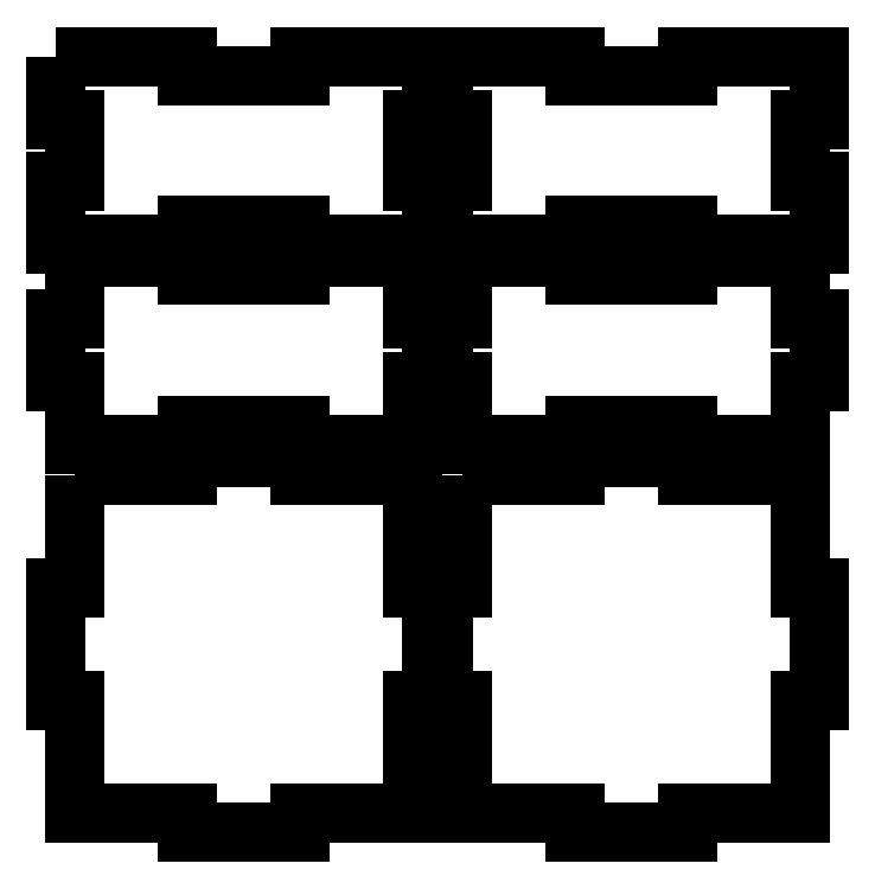
<metadata>
{"format":"dxf","ext":"dxf","renderer":"ezdxf+matplotlib","layout":"modelspace","background":"white","min_lineweight":24,"dpi":150}
</metadata>
<code>
0
SECTION
2
ENTITIES
0
POLYLINE
8
0
70
1
66
1
10
0
20
0
30
0
0
VERTEX
8
0
10
3
20
57
30
0
0
VERTEX
8
0
10
21
20
57
30
0
0
VERTEX
8
0
10
21
20
60
30
0
0
VERTEX
8
0
10
39
20
60
30
0
0
VERTEX
8
0
10
39
20
57
30
0
0
VERTEX
8
0
10
57
20
57
30
0
0
VERTEX
8
0
10
57
20
39
30
0
0
VERTEX
8
0
10
60
20
39
30
0
0
VERTEX
8
0
10
60
20
21
30
0
0
VERTEX
8
0
10
57
20
21
30
0
0
VERTEX
8
0
10
57
20
3
30
0
0
VERTEX
8
0
10
39
20
3
30
0
0
VERTEX
8
0
10
39
20
0
30
0
0
VERTEX
8
0
10
21
20
0
30
0
0
VERTEX
8
0
10
21
20
3
30
0
0
VERTEX
8
0
10
3
20
3
30
0
0
VERTEX
8
0
10
3
20
21
30
0
0
VERTEX
8
0
10
-6.563e-18
20
21
30
0
0
VERTEX
8
0
10
-1.313e-17
20
39
30
0
0
VERTEX
8
0
10
3
20
39
30
0
0
SEQEND
8
0
0
POLYLINE
8
0
70
1
66
1
10
0
20
0
30
0
0
VERTEX
8
0
10
3
20
92
30
0
0
VERTEX
8
0
10
21
20
92
30
0
0
VERTEX
8
0
10
21
20
89
30
0
0
VERTEX
8
0
10
39
20
89
30
0
0
VERTEX
8
0
10
39
20
92
30
0
0
VERTEX
8
0
10
57
20
92
30
0
0
VERTEX
8
0
10
57
20
82
30
0
0
VERTEX
8
0
10
60
20
82
30
0
0
VERTEX
8
0
10
60
20
72
30
0
0
VERTEX
8
0
10
57
20
72
30
0
0
VERTEX
8
0
10
57
20
62
30
0
0
VERTEX
8
0
10
39
20
62
30
0
0
VERTEX
8
0
10
39
20
65
30
0
0
VERTEX
8
0
10
21
20
65
30
0
0
VERTEX
8
0
10
21
20
62
30
0
0
VERTEX
8
0
10
3
20
62
30
0
0
VERTEX
8
0
10
3
20
72
30
0
0
VERTEX
8
0
10
5.721e-19
20
72
30
0
0
VERTEX
8
0
10
1.144e-18
20
82
30
0
0
VERTEX
8
0
10
3
20
82
30
0
0
SEQEND
8
0
0
POLYLINE
8
0
70
1
66
1
10
0
20
0
30
0
0
VERTEX
8
0
10
-8.882e-16
20
124
30
0
0
VERTEX
8
0
10
21
20
124
30
0
0
VERTEX
8
0
10
21
20
121
30
0
0
VERTEX
8
0
10
39
20
121
30
0
0
VERTEX
8
0
10
39
20
124
30
0
0
VERTEX
8
0
10
60
20
124
30
0
0
VERTEX
8
0
10
60
20
114
30
0
0
VERTEX
8
0
10
57
20
114
30
0
0
VERTEX
8
0
10
57
20
104
30
0
0
VERTEX
8
0
10
60
20
104
30
0
0
VERTEX
8
0
10
60
20
94
30
0
0
VERTEX
8
0
10
39
20
94
30
0
0
VERTEX
8
0
10
39
20
97
30
0
0
VERTEX
8
0
10
21
20
97
30
0
0
VERTEX
8
0
10
21
20
94
30
0
0
VERTEX
8
0
10
1.11e-16
20
94
30
0
0
VERTEX
8
0
10
2.22e-16
20
104
30
0
0
VERTEX
8
0
10
3
20
104
30
0
0
VERTEX
8
0
10
3
20
114
30
0
0
VERTEX
8
0
10
-8.882e-16
20
114
30
0
0
SEQEND
8
0
0
POLYLINE
8
0
70
1
66
1
10
0
20
0
30
0
0
VERTEX
8
0
10
65
20
57
30
0
0
VERTEX
8
0
10
83
20
57
30
0
0
VERTEX
8
0
10
83
20
60
30
0
0
VERTEX
8
0
10
101
20
60
30
0
0
VERTEX
8
0
10
101
20
57
30
0
0
VERTEX
8
0
10
119
20
57
30
0
0
VERTEX
8
0
10
119
20
39
30
0
0
VERTEX
8
0
10
122
20
39
30
0
0
VERTEX
8
0
10
122
20
21
30
0
0
VERTEX
8
0
10
119
20
21
30
0
0
VERTEX
8
0
10
119
20
3
30
0
0
VERTEX
8
0
10
101
20
3
30
0
0
VERTEX
8
0
10
101
20
0
30
0
0
VERTEX
8
0
10
83
20
0
30
0
0
VERTEX
8
0
10
83
20
3
30
0
0
VERTEX
8
0
10
65
20
3
30
0
0
VERTEX
8
0
10
65
20
21
30
0
0
VERTEX
8
0
10
62
20
21
30
0
0
VERTEX
8
0
10
62
20
39
30
0
0
VERTEX
8
0
10
65
20
39
30
0
0
SEQEND
8
0
0
POLYLINE
8
0
70
1
66
1
10
0
20
0
30
0
0
VERTEX
8
0
10
65
20
92
30
0
0
VERTEX
8
0
10
83
20
92
30
0
0
VERTEX
8
0
10
83
20
89
30
0
0
VERTEX
8
0
10
101
20
89
30
0
0
VERTEX
8
0
10
101
20
92
30
0
0
VERTEX
8
0
10
119
20
92
30
0
0
VERTEX
8
0
10
119
20
82
30
0
0
VERTEX
8
0
10
122
20
82
30
0
0
VERTEX
8
0
10
122
20
72
30
0
0
VERTEX
8
0
10
119
20
72
30
0
0
VERTEX
8
0
10
119
20
62
30
0
0
VERTEX
8
0
10
101
20
62
30
0
0
VERTEX
8
0
10
101
20
65
30
0
0
VERTEX
8
0
10
83
20
65
30
0
0
VERTEX
8
0
10
83
20
62
30
0
0
VERTEX
8
0
10
65
20
62
30
0
0
VERTEX
8
0
10
65
20
72
30
0
0
VERTEX
8
0
10
62
20
72
30
0
0
VERTEX
8
0
10
62
20
82
30
0
0
VERTEX
8
0
10
65
20
82
30
0
0
SEQEND
8
0
0
POLYLINE
8
0
70
1
66
1
10
0
20
0
30
0
0
VERTEX
8
0
10
62
20
124
30
0
0
VERTEX
8
0
10
83
20
124
30
0
0
VERTEX
8
0
10
83
20
121
30
0
0
VERTEX
8
0
10
101
20
121
30
0
0
VERTEX
8
0
10
101
20
124
30
0
0
VERTEX
8
0
10
122
20
124
30
0
0
VERTEX
8
0
10
122
20
114
30
0
0
VERTEX
8
0
10
119
20
114
30
0
0
VERTEX
8
0
10
119
20
104
30
0
0
VERTEX
8
0
10
122
20
104
30
0
0
VERTEX
8
0
10
122
20
94
30
0
0
VERTEX
8
0
10
101
20
94
30
0
0
VERTEX
8
0
10
101
20
97
30
0
0
VERTEX
8
0
10
83
20
97
30
0
0
VERTEX
8
0
10
83
20
94
30
0
0
VERTEX
8
0
10
62
20
94
30
0
0
VERTEX
8
0
10
62
20
104
30
0
0
VERTEX
8
0
10
65
20
104
30
0
0
VERTEX
8
0
10
65
20
114
30
0
0
VERTEX
8
0
10
62
20
114
30
0
0
SEQEND
8
0
0
ENDSEC
0
EOF

</code>
